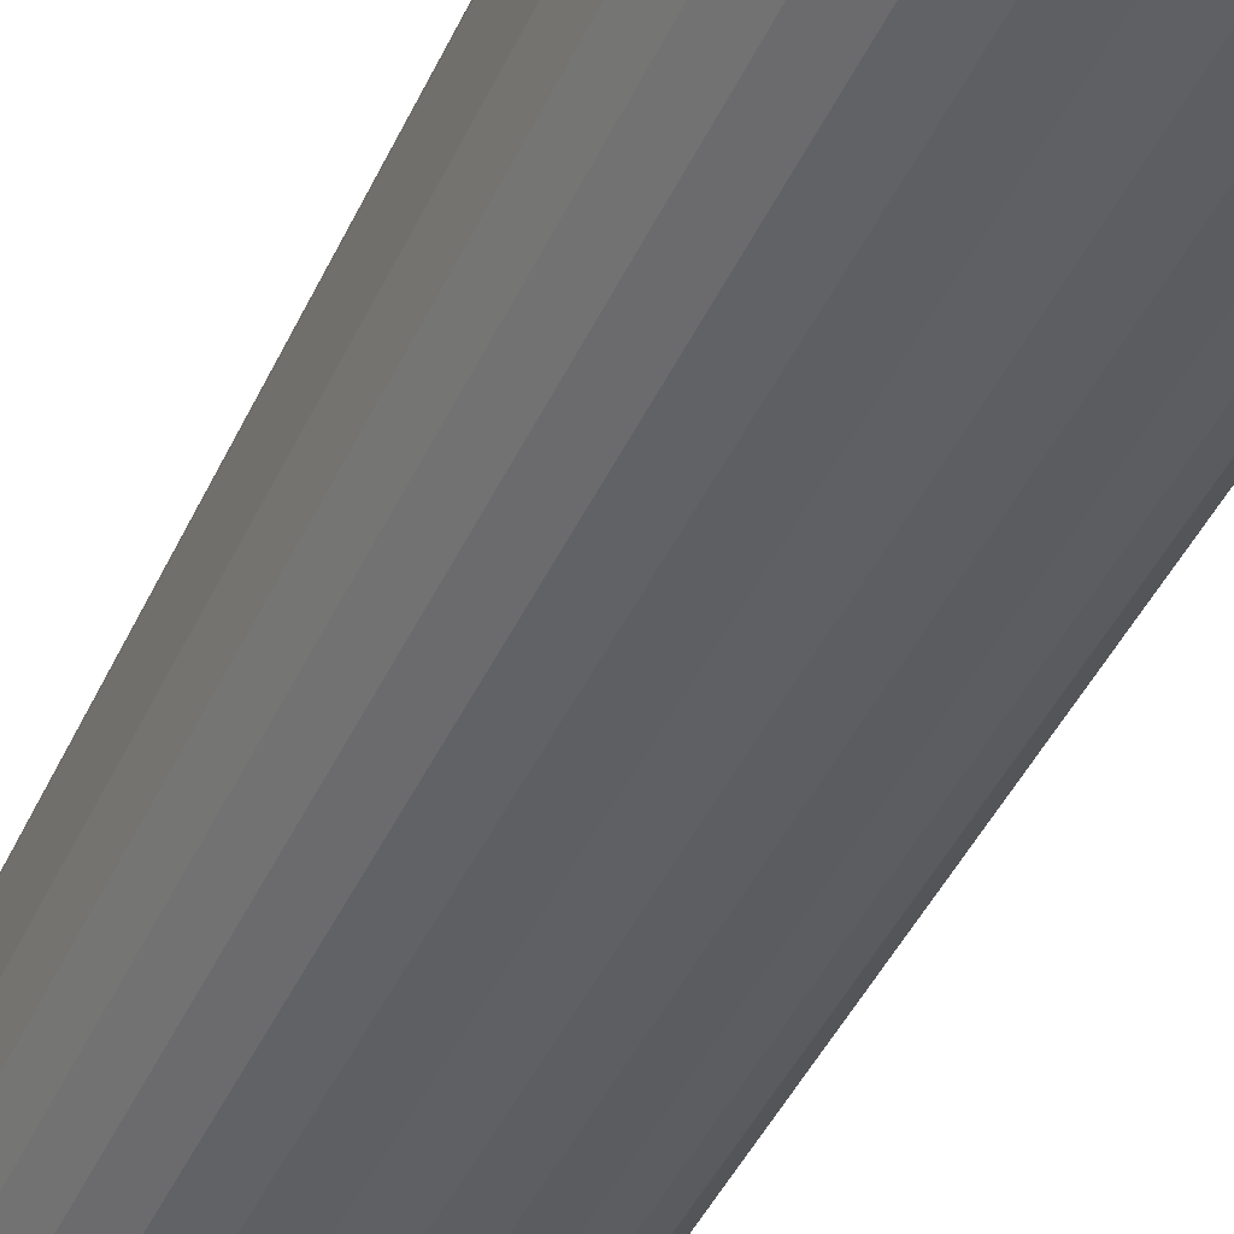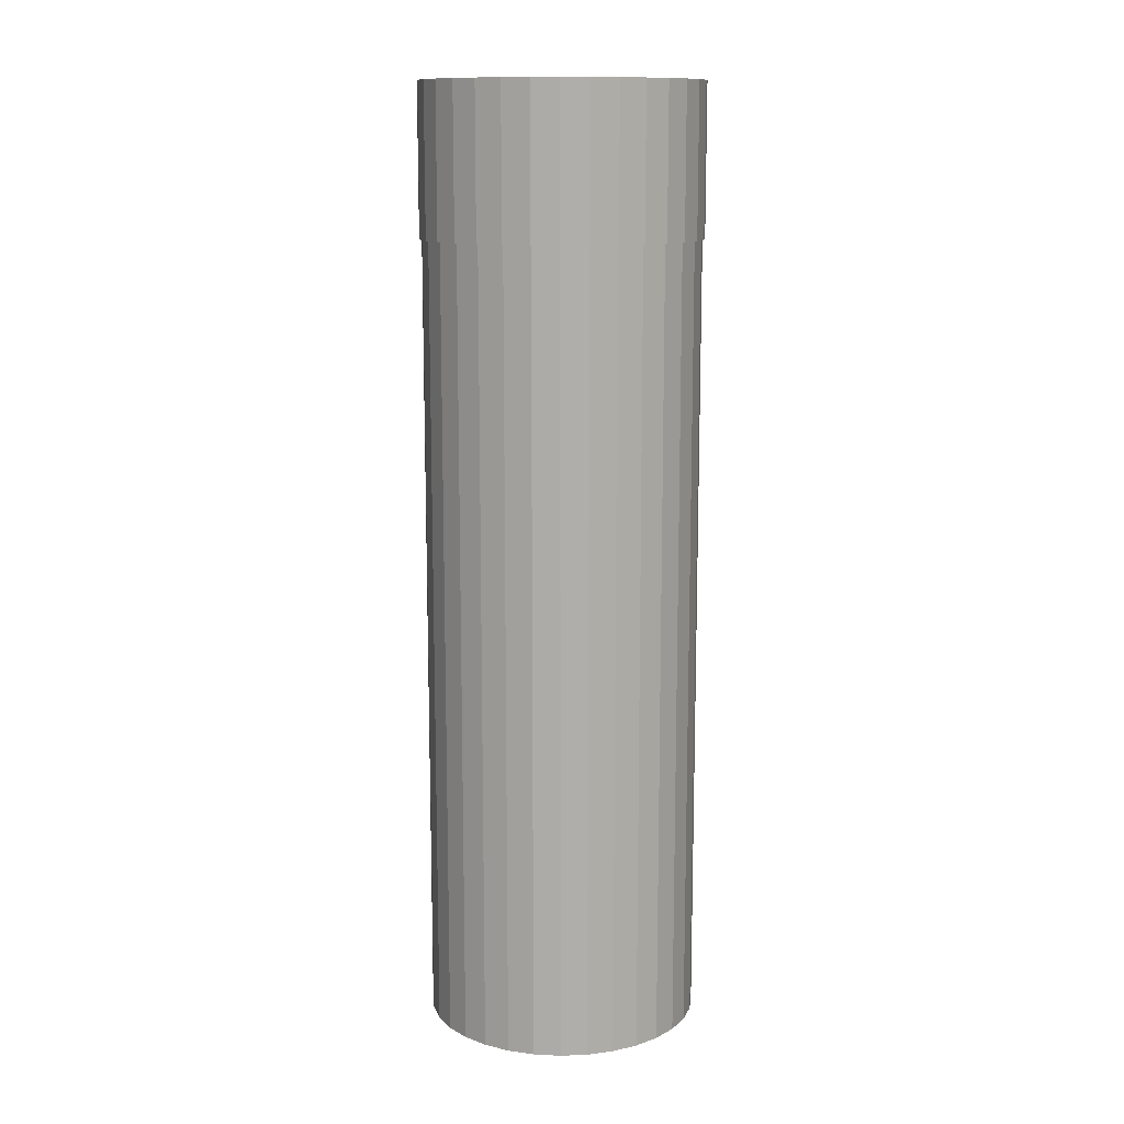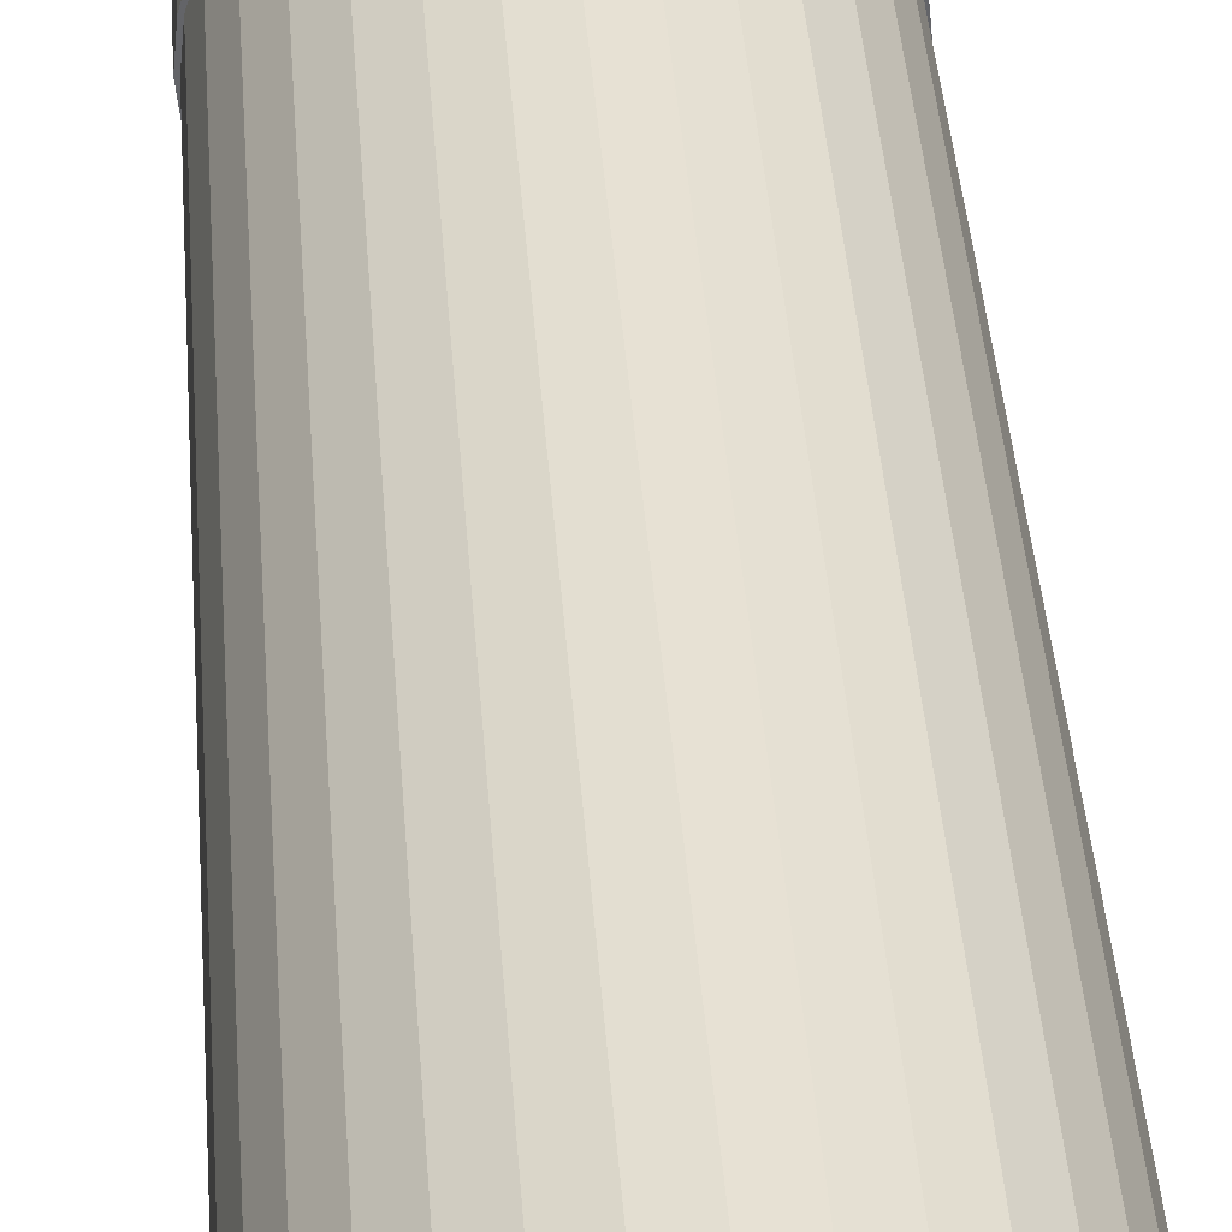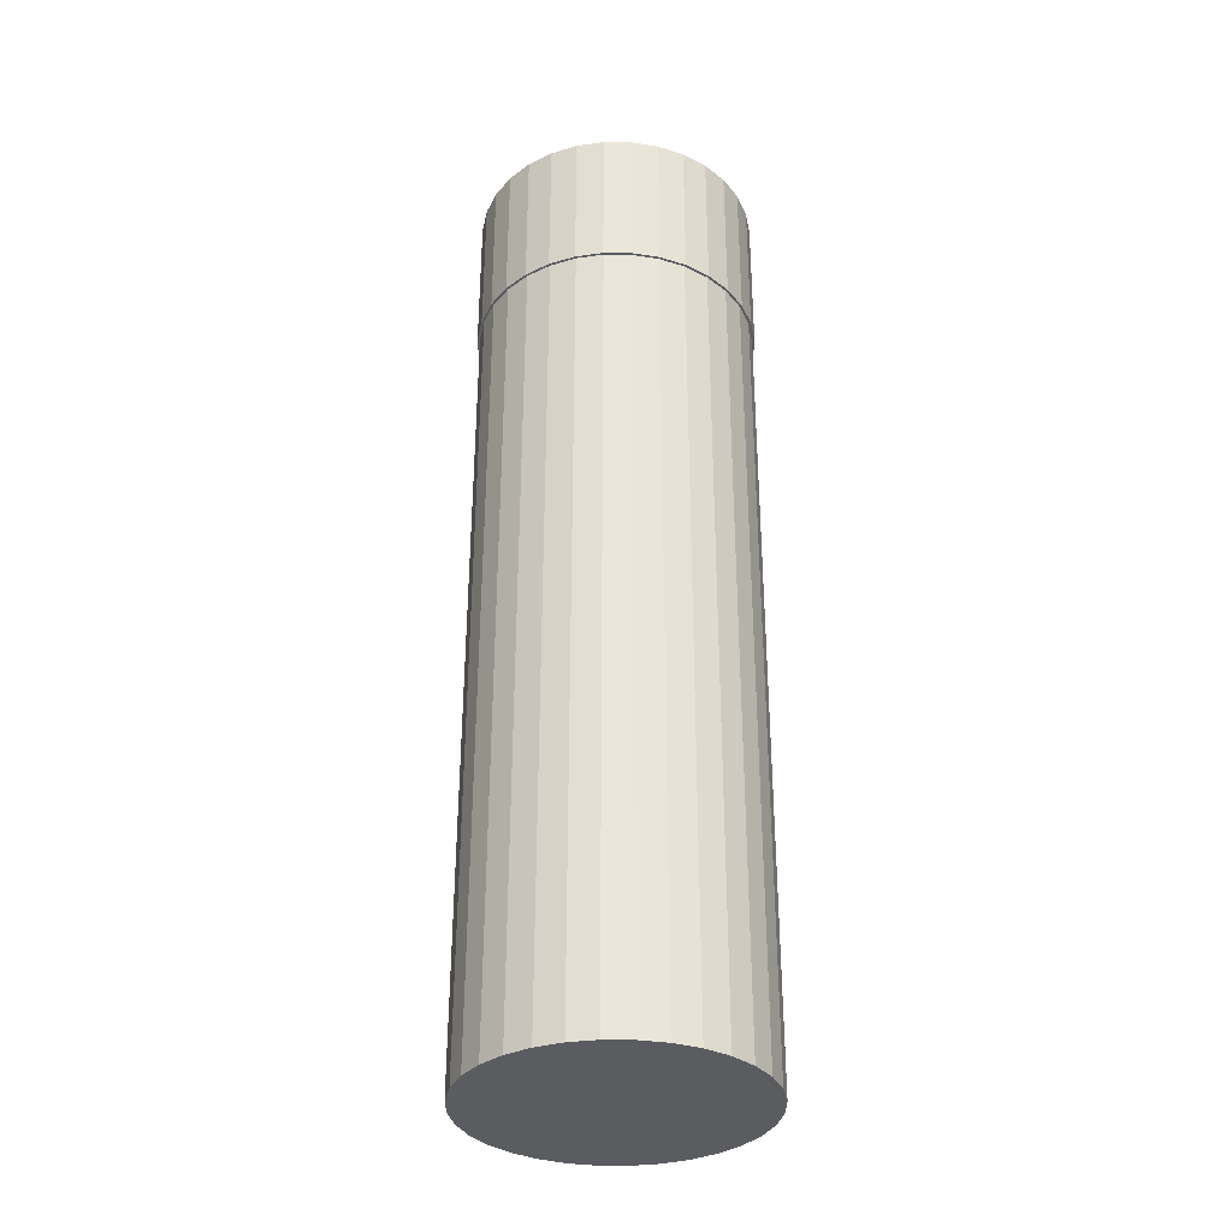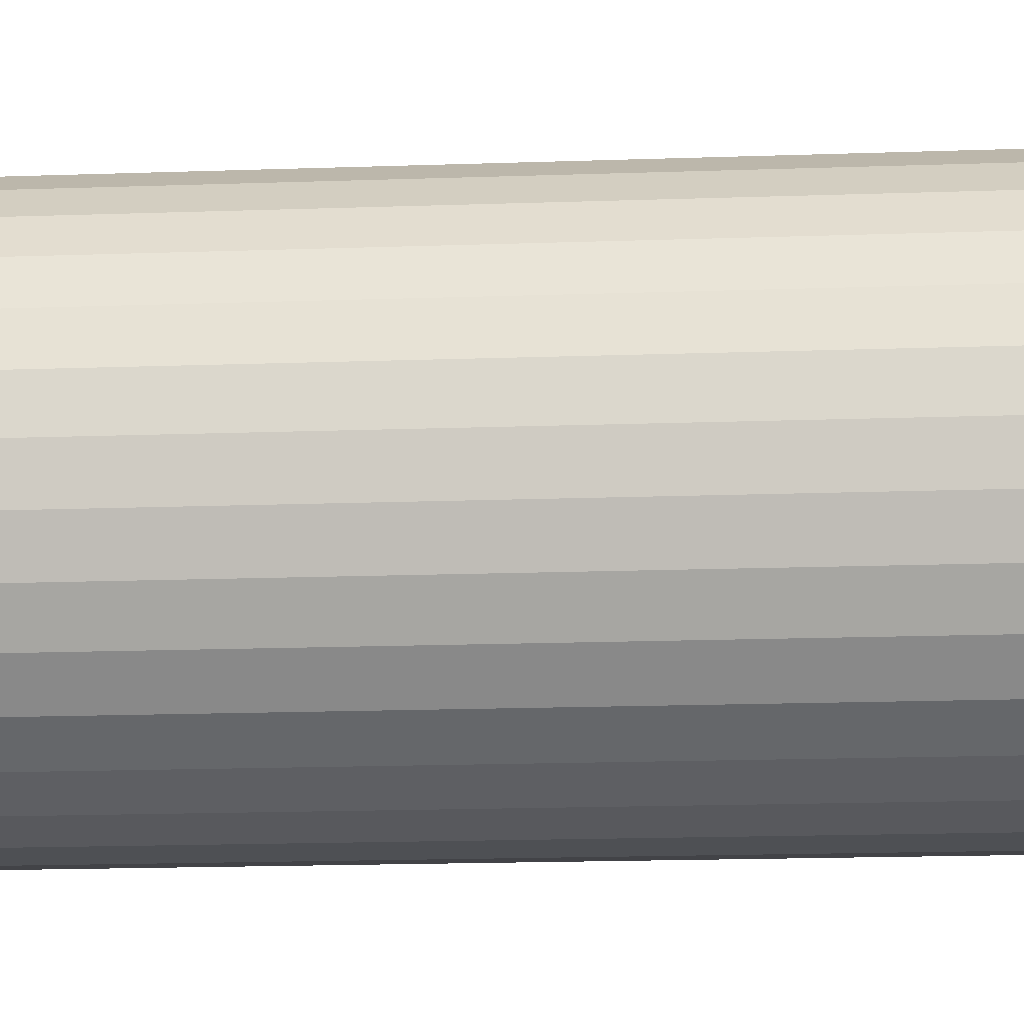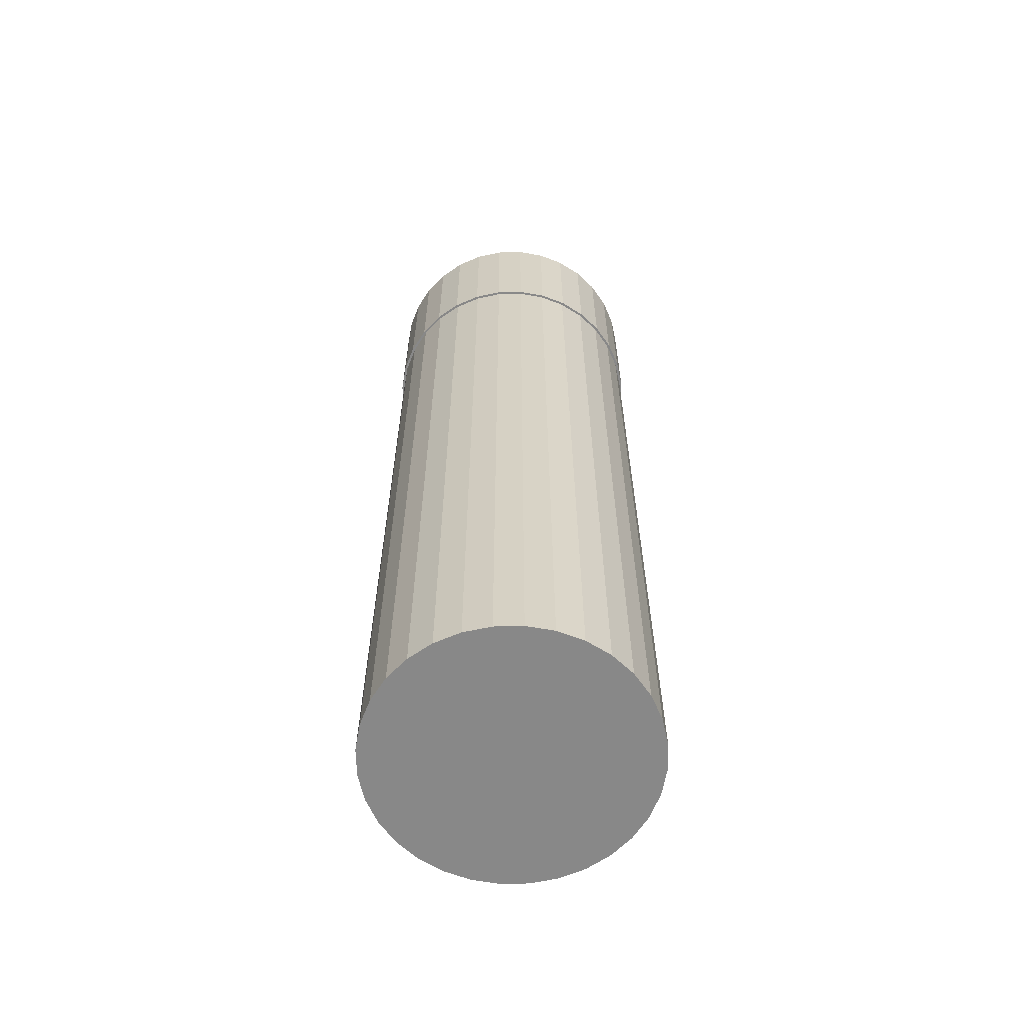
<metadata>
{"format":"obj","ext":"obj","renderer":"f3d","projection":"perspective","resolution":1024,"background":"white","views":[{"elev":-41.4,"azim":-22.6,"up":"+Z"},{"elev":12.5,"azim":-145.6,"up":"+Y"},{"elev":39.0,"azim":-4.0,"up":"+Z"},{"elev":-33.9,"azim":95.0,"up":"+Y"},{"elev":-13.1,"azim":-84.7,"up":"+Z"},{"elev":-62.7,"azim":96.8,"up":"+Y"}]}
</metadata>
<code>
o _01f3655f-566b-46e6-ac85-a1f70038a674_1/_01f3655f-566b-46e6-ac85-a1f70038a674/mesh17/mesh17-geometry#mesh17-geometry
v 0.05828 -0.4316 0.1296
v 0.05739 -0.4316 0.1387
v 0.05739 -0.7021 0.1387
v 0.05912 -0.4316 0.1296
v 0.05474 -0.4316 0.1474
v 0.05828 -0.7021 0.1296
v 0.05822 -0.4316 0.1389
v 0.05739 -0.4316 0.1206
v 0.05474 -0.7021 0.1474
v -0.03382 -0.7021 0.1387
v 0.05912 -0.3809 0.1296
v 0.05822 -0.4316 0.1204
v 0.05552 -0.4316 0.1477
v 0.05044 -0.4316 0.1555
v -0.03117 -0.7021 0.1474
v -0.03471 -0.7021 0.1296
v 0.05739 -0.7021 0.1206
v 0.05822 -0.3809 0.1389
v 0.05822 -0.3809 0.1204
v 0.05474 -0.4316 0.1118
v 0.05552 -0.3809 0.1477
v 0.05044 -0.7021 0.1555
v -0.02687 -0.7021 0.1555
v -0.03382 -0.4316 0.1387
v 0.05474 -0.7021 0.1118
v -0.03556 -0.3809 0.1296
v -0.03465 -0.3809 0.1204
v 0.05552 -0.4316 0.1115
v 0.05115 -0.3809 0.1559
v 0.05115 -0.4316 0.1559
v 0.04466 -0.4316 0.1625
v -0.03117 -0.4316 0.1474
v -0.03471 -0.4316 0.1296
v -0.03382 -0.7021 0.1206
v -0.03465 -0.3809 0.1389
v -0.03195 -0.3809 0.1115
v 0.05044 -0.7021 0.1038
v 0.05044 -0.4316 0.1038
v 0.05552 -0.3809 0.1115
v -0.03195 -0.3809 0.1477
v 0.04466 -0.7021 0.1625
v -0.02109 -0.7021 0.1625
v -0.02687 -0.4316 0.1555
v -0.03465 -0.4316 0.1389
v -0.03117 -0.7021 0.1118
v -0.03465 -0.4316 0.1204
v -0.03556 -0.4316 0.1296
v 0.05115 -0.4316 0.1033
v -0.02758 -0.3809 0.1559
v 0.04526 -0.3809 0.1631
v 0.04526 -0.4316 0.1631
v 0.03762 -0.4316 0.1683
v -0.03195 -0.4316 0.1477
v -0.03382 -0.4316 0.1206
v -0.03117 -0.4316 0.1118
v -0.02758 -0.3809 0.1033
v -0.03195 -0.4316 0.1115
v 0.04466 -0.7021 0.09675
v -0.02687 -0.7021 0.1038
v 0.04466 -0.4316 0.09675
v 0.05115 -0.3809 0.1033
v -0.02758 -0.4316 0.1559
v 0.03762 -0.7021 0.1683
v -0.01405 -0.7021 0.1683
v -0.02109 -0.4316 0.1625
v -0.02687 -0.4316 0.1038
v 0.04526 -0.4316 0.09615
v -0.02169 -0.4316 0.1631
v -0.02169 -0.3809 0.1631
v 0.03809 -0.3809 0.169
v 0.03809 -0.4316 0.169
v 0.02958 -0.7021 0.1726
v -0.02169 -0.3809 0.09615
v -0.02758 -0.4316 0.1033
v 0.03762 -0.7021 0.09097
v -0.02109 -0.7021 0.09675
v -0.02109 -0.4316 0.09675
v 0.03762 -0.4316 0.09097
v 0.04526 -0.3809 0.09615
v 0.02958 -0.4316 0.1726
v -0.006008 -0.7021 0.1726
v -0.01405 -0.4316 0.1683
v 0.03809 -0.4316 0.09026
v -0.01452 -0.4316 0.169
v -0.01452 -0.3809 0.169
v 0.0299 -0.4316 0.1734
v 0.02086 -0.4316 0.1752
v 0.002714 -0.7021 0.1752
v -0.006008 -0.4316 0.1726
v -0.01452 -0.3809 0.09026
v -0.02169 -0.4316 0.09615
v -0.01405 -0.7021 0.09097
v 0.02958 -0.4316 0.08667
v -0.01405 -0.4316 0.09097
v 0.03809 -0.3809 0.09026
v 0.0299 -0.3809 0.1734
v 0.02086 -0.7021 0.1752
v 0.02958 -0.7021 0.08667
v 0.0299 -0.4316 0.08589
v 0.0299 -0.3809 0.08589
v -0.006331 -0.3809 0.1734
v 0.02102 -0.3809 0.1761
v 0.02102 -0.4316 0.1761
v 0.01179 -0.4316 0.1761
v 0.01179 -0.7021 0.1761
v 0.002714 -0.4316 0.1752
v -0.006331 -0.4316 0.1734
v -0.006331 -0.3809 0.08589
v -0.01452 -0.4316 0.09026
v -0.006008 -0.7021 0.08667
v 0.02086 -0.7021 0.08402
v 0.02086 -0.4316 0.08402
v -0.006331 -0.4316 0.08589
v -0.006008 -0.4316 0.08667
v 0.02102 -0.4316 0.08319
v 0.002549 -0.3809 0.08319
v 0.002549 -0.4316 0.1761
v 0.002549 -0.3809 0.1761
v 0.01179 -0.3809 0.177
v 0.01179 -0.4316 0.177
v 0.002714 -0.4316 0.08402
v 0.002714 -0.7021 0.08402
v 0.01179 -0.7021 0.08313
v 0.01179 -0.4316 0.08313
v 0.02102 -0.3809 0.08319
v 0.002549 -0.4316 0.08319
v 0.01179 -0.4316 0.08228
v 0.01179 -0.3809 0.08228
f 1 2 3
f 3 2 1
f 4 2 1
f 1 2 4
f 2 5 3
f 3 5 2
f 1 3 6
f 6 3 1
f 4 7 2
f 2 7 4
f 4 1 8
f 8 1 4
f 7 5 2
f 2 5 7
f 3 5 9
f 9 5 3
f 6 3 10
f 10 3 6
f 8 1 6
f 6 1 8
f 11 7 4
f 4 7 11
f 4 8 12
f 12 8 4
f 7 13 5
f 5 13 7
f 5 14 9
f 9 14 5
f 3 9 15
f 15 9 3
f 3 15 10
f 10 15 3
f 6 10 16
f 16 10 6
f 8 6 17
f 17 6 8
f 11 18 7
f 7 18 11
f 19 11 4
f 4 11 19
f 12 8 20
f 20 8 12
f 19 4 12
f 12 4 19
f 7 21 13
f 13 21 7
f 13 14 5
f 5 14 13
f 9 14 22
f 22 14 9
f 9 23 15
f 15 23 9
f 10 15 24
f 24 15 10
f 16 10 24
f 24 10 16
f 6 16 17
f 17 16 6
f 25 8 17
f 17 8 25
f 11 26 18
f 18 26 11
f 18 21 7
f 7 21 18
f 11 19 27
f 27 19 11
f 20 8 25
f 25 8 20
f 12 20 28
f 28 20 12
f 28 19 12
f 12 19 28
f 21 29 13
f 13 29 21
f 13 30 14
f 14 30 13
f 14 31 22
f 22 31 14
f 9 22 23
f 23 22 9
f 15 23 32
f 32 23 15
f 24 15 32
f 32 15 24
f 16 24 33
f 33 24 16
f 17 16 34
f 34 16 17
f 17 34 25
f 25 34 17
f 11 27 26
f 26 27 11
f 18 26 35
f 35 26 18
f 18 35 21
f 21 35 18
f 19 36 27
f 27 36 19
f 37 20 25
f 25 20 37
f 28 20 38
f 38 20 28
f 39 19 28
f 28 19 39
f 21 40 29
f 29 40 21
f 13 29 30
f 30 29 13
f 30 31 14
f 14 31 30
f 22 31 41
f 41 31 22
f 22 42 23
f 23 42 22
f 32 23 43
f 43 23 32
f 32 44 24
f 24 44 32
f 24 44 33
f 33 44 24
f 34 16 33
f 33 16 34
f 25 34 45
f 45 34 25
f 46 26 27
f 27 26 46
f 47 35 26
f 26 35 47
f 21 35 40
f 40 35 21
f 19 39 36
f 36 39 19
f 36 46 27
f 27 46 36
f 38 20 37
f 37 20 38
f 25 45 37
f 37 45 25
f 28 38 48
f 48 38 28
f 48 39 28
f 28 39 48
f 29 40 49
f 49 40 29
f 29 50 30
f 30 50 29
f 30 51 31
f 31 51 30
f 52 41 31
f 31 41 52
f 22 41 42
f 42 41 22
f 23 42 43
f 43 42 23
f 43 53 32
f 32 53 43
f 32 53 44
f 44 53 32
f 44 47 33
f 33 47 44
f 34 33 54
f 54 33 34
f 45 34 55
f 55 34 45
f 46 47 26
f 26 47 46
f 47 44 35
f 35 44 47
f 35 53 40
f 40 53 35
f 39 56 36
f 36 56 39
f 57 46 36
f 36 46 57
f 58 38 37
f 37 38 58
f 37 45 59
f 59 45 37
f 48 38 60
f 60 38 48
f 61 39 48
f 48 39 61
f 40 62 49
f 49 62 40
f 29 49 50
f 50 49 29
f 30 50 51
f 51 50 30
f 51 52 31
f 31 52 51
f 52 63 41
f 41 63 52
f 41 64 42
f 42 64 41
f 43 42 65
f 65 42 43
f 43 62 53
f 53 62 43
f 44 53 35
f 35 53 44
f 54 33 47
f 47 33 54
f 55 34 54
f 54 34 55
f 66 45 55
f 55 45 66
f 54 47 46
f 46 47 54
f 53 62 40
f 40 62 53
f 39 61 56
f 56 61 39
f 56 57 36
f 36 57 56
f 55 46 57
f 57 46 55
f 60 38 58
f 58 38 60
f 37 59 58
f 58 59 37
f 59 45 66
f 66 45 59
f 48 60 67
f 67 60 48
f 67 61 48
f 48 61 67
f 62 68 49
f 49 68 62
f 50 49 69
f 69 49 50
f 70 51 50
f 50 51 70
f 51 71 52
f 52 71 51
f 52 72 63
f 63 72 52
f 41 63 64
f 64 63 41
f 65 42 64
f 64 42 65
f 65 62 43
f 43 62 65
f 55 54 46
f 46 54 55
f 66 55 57
f 57 55 66
f 61 73 56
f 56 73 61
f 74 57 56
f 56 57 74
f 60 58 75
f 75 58 60
f 58 59 76
f 76 59 58
f 77 59 66
f 66 59 77
f 67 60 78
f 78 60 67
f 79 61 67
f 67 61 79
f 65 68 62
f 62 68 65
f 49 68 69
f 69 68 49
f 50 69 70
f 70 69 50
f 70 71 51
f 51 71 70
f 71 80 52
f 52 80 71
f 80 72 52
f 52 72 80
f 63 72 81
f 81 72 63
f 63 81 64
f 64 81 63
f 65 64 82
f 82 64 65
f 66 57 74
f 74 57 66
f 61 79 73
f 73 79 61
f 73 74 56
f 56 74 73
f 58 76 75
f 75 76 58
f 60 75 78
f 78 75 60
f 76 59 77
f 77 59 76
f 77 66 74
f 74 66 77
f 67 78 83
f 83 78 67
f 79 67 83
f 83 67 79
f 82 68 65
f 65 68 82
f 69 68 84
f 84 68 69
f 70 69 85
f 85 69 70
f 70 86 71
f 71 86 70
f 71 86 80
f 80 86 71
f 87 72 80
f 80 72 87
f 72 88 81
f 81 88 72
f 89 64 81
f 81 64 89
f 82 64 89
f 89 64 82
f 79 90 73
f 73 90 79
f 91 74 73
f 73 74 91
f 75 76 92
f 92 76 75
f 78 75 93
f 93 75 78
f 94 76 77
f 77 76 94
f 77 74 91
f 91 74 77
f 83 78 93
f 93 78 83
f 79 83 95
f 95 83 79
f 82 84 68
f 68 84 82
f 69 84 85
f 85 84 69
f 70 85 96
f 96 85 70
f 96 86 70
f 70 86 96
f 86 87 80
f 80 87 86
f 87 97 72
f 72 97 87
f 72 97 88
f 88 97 72
f 89 81 88
f 88 81 89
f 89 84 82
f 82 84 89
f 79 95 90
f 90 95 79
f 90 91 73
f 73 91 90
f 94 92 76
f 76 92 94
f 75 92 98
f 98 92 75
f 93 75 98
f 98 75 93
f 94 77 91
f 91 77 94
f 83 93 99
f 99 93 83
f 95 83 100
f 100 83 95
f 85 84 101
f 101 84 85
f 96 85 101
f 101 85 96
f 102 86 96
f 96 86 102
f 86 103 87
f 87 103 86
f 104 97 87
f 87 97 104
f 97 105 88
f 88 105 97
f 89 88 106
f 106 88 89
f 89 107 84
f 84 107 89
f 95 108 90
f 90 108 95
f 90 109 91
f 91 109 90
f 94 110 92
f 92 110 94
f 98 92 110
f 110 92 98
f 93 98 111
f 111 98 93
f 94 91 109
f 109 91 94
f 99 93 112
f 112 93 99
f 100 83 99
f 99 83 100
f 95 100 108
f 108 100 95
f 101 84 107
f 107 84 101
f 96 101 102
f 102 101 96
f 102 103 86
f 86 103 102
f 103 104 87
f 87 104 103
f 104 105 97
f 97 105 104
f 106 88 105
f 105 88 106
f 106 107 89
f 89 107 106
f 108 113 90
f 90 113 108
f 90 113 109
f 109 113 90
f 114 110 94
f 94 110 114
f 98 110 111
f 111 110 98
f 93 111 112
f 112 111 93
f 114 94 109
f 109 94 114
f 99 112 115
f 115 112 99
f 100 99 115
f 115 99 100
f 100 116 108
f 108 116 100
f 101 107 117
f 117 107 101
f 102 101 118
f 118 101 102
f 119 103 102
f 102 103 119
f 103 120 104
f 104 120 103
f 106 105 104
f 104 105 106
f 106 117 107
f 107 117 106
f 116 113 108
f 108 113 116
f 114 109 113
f 113 109 114
f 121 110 114
f 114 110 121
f 111 110 122
f 122 110 111
f 112 111 123
f 123 111 112
f 115 112 124
f 124 112 115
f 100 115 125
f 125 115 100
f 100 125 116
f 116 125 100
f 101 117 118
f 118 117 101
f 102 118 119
f 119 118 102
f 119 120 103
f 103 120 119
f 104 120 117
f 117 120 104
f 104 117 106
f 106 117 104
f 116 126 113
f 113 126 116
f 121 114 113
f 113 114 121
f 121 122 110
f 110 122 121
f 111 122 123
f 123 122 111
f 112 123 124
f 124 123 112
f 115 124 127
f 127 124 115
f 125 115 127
f 127 115 125
f 125 128 116
f 116 128 125
f 118 117 120
f 120 117 118
f 118 120 119
f 119 120 118
f 128 126 116
f 116 126 128
f 121 113 126
f 126 113 121
f 124 122 121
f 121 122 124
f 124 123 122
f 122 123 124
f 127 124 126
f 126 124 127
f 125 127 128
f 128 127 125
f 128 127 126
f 126 127 128
f 124 121 126
f 126 121 124

</code>
